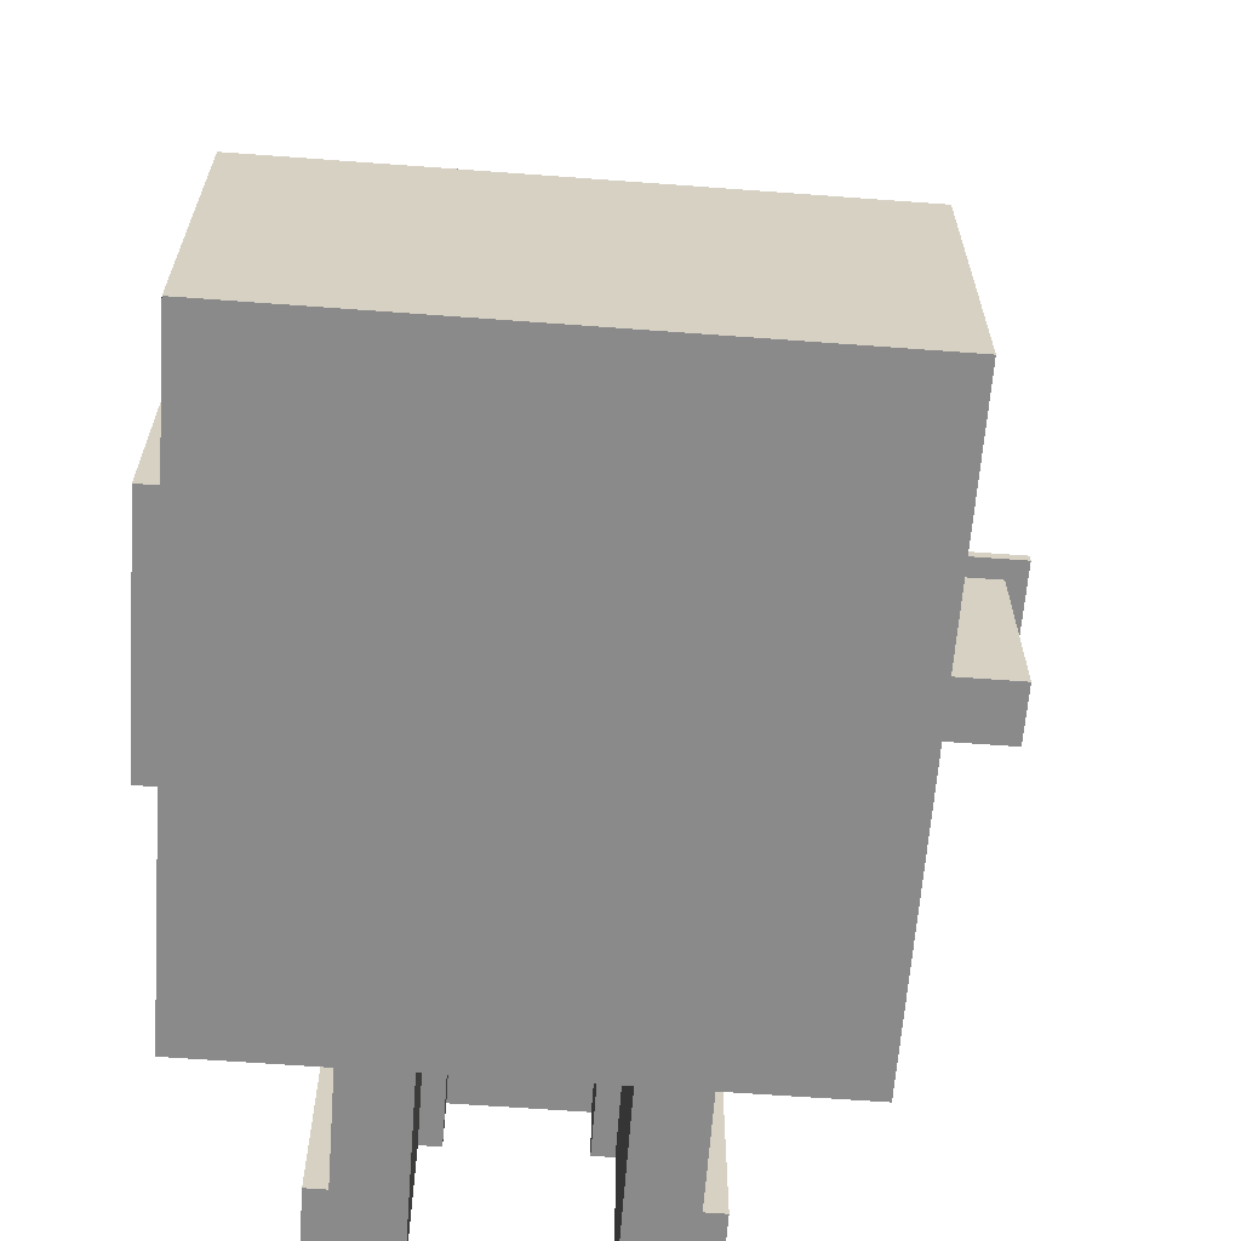
<metadata>
{"format":"obj","ext":"obj","renderer":"f3d","projection":"perspective","resolution":1024,"background":"white","views":[{"elev":-63.5,"azim":85.7,"up":"+Y"}]}
</metadata>
<code>
g kennel_christmas_1
v 0.1553 0.3258 0.06623
v 0.1411 0.3258 0.06623
v 0.1411 0.1535 0.06623
v 0.1553 0.1535 0.06623
v 0.4377 -0.09651 -0.1968
v -0.1523 -0.09651 -0.1968
v -0.1523 -0.3965 -0.1968
v 0.4377 -0.3965 -0.1968
v -0.1523 -0.2265 0.1532
v -0.3423 -0.2265 0.1532
v -0.3423 -0.3965 0.1532
v -0.1523 -0.3965 0.1532
v -0.1523 -0.1665 -0.06682
v -0.2623 -0.1665 -0.06682
v -0.2623 -0.3965 -0.06682
v -0.1523 -0.3965 -0.06682
v 0.02766 0.1335 -0.3168
v -0.03234 0.1335 -0.3168
v -0.03234 -0.05651 -0.3168
v 0.02766 -0.05651 -0.3168
v -0.2623 -0.1465 -0.08682
v -0.3423 -0.1465 -0.08682
v -0.3423 -0.3965 -0.08682
v -0.2623 -0.3965 -0.08682
v -0.08234 0.07349 -0.1368
v 0.3677 0.07349 -0.1368
v 0.2677 0.07349 -0.04682
v 0.01766 0.07349 -0.04682
v 0.01766 0.07349 0.1932
v -0.08234 0.07349 0.2832
v 0.3677 0.07349 0.2832
v 0.2677 0.07349 0.1932
v 0.3677 0.07349 -0.1368
v 0.02766 0.003492 -0.1368
v 0.02766 -0.05651 -0.1368
v 0.3677 -0.09651 -0.1368
v -0.03234 -0.05651 -0.1368
v -0.08234 -0.09651 -0.1368
v -0.03234 0.003492 -0.1368
v -0.08234 0.07349 -0.1368
v 0.2677 0.1335 -0.04682
v 0.01766 0.1335 -0.04682
v 0.01766 0.07349 -0.04682
v 0.2677 0.07349 -0.04682
v -0.1523 -0.09651 -0.02683
v -0.3423 -0.09651 -0.02683
v -0.3423 -0.1465 -0.02683
v -0.2623 -0.1465 -0.02683
v -0.2623 -0.1665 -0.02683
v -0.1523 -0.1665 -0.02683
v -0.1523 -0.1665 0.1332
v -0.3423 -0.1665 0.1332
v -0.3423 -0.2265 0.1332
v -0.1523 -0.2265 0.1332
v -0.08234 -0.01651 -0.02683
v -0.1523 -0.01651 -0.02683
v -0.1523 -0.09651 -0.02683
v -0.08234 -0.09651 -0.02683
v -0.08234 0.01349 0.01317
v -0.1523 0.01349 0.01317
v -0.1523 -0.01651 0.01317
v -0.08234 -0.01651 0.01317
v 0.1677 0.1535 0.05318
v 0.1277 0.1535 0.05318
v 0.1277 0.1335 0.05318
v 0.1677 0.1335 0.05318
v 0.04766 0.1435 -0.3368
v -0.05234 0.1435 -0.3368
v -0.05234 0.1335 -0.3368
v 0.04766 0.1335 -0.3368
v 0.03766 0.1535 -0.3268
v -0.04234 0.1535 -0.3268
v -0.04234 0.1435 -0.3268
v 0.03766 0.1435 -0.3268
v 0.02766 0.1635 -0.3168
v -0.03234 0.1635 -0.3168
v -0.03234 0.1535 -0.3168
v 0.02766 0.1535 -0.3168
v 0.01766 0.1735 -0.3068
v -0.02234 0.1735 -0.3068
v -0.02234 0.1635 -0.3068
v 0.01766 0.1635 -0.3068
v 0.007659 0.1835 -0.2968
v -0.01234 0.1835 -0.2968
v -0.01234 0.1735 -0.2968
v 0.007659 0.1735 -0.2968
v -0.3423 -0.2265 -0.006825
v -0.1523 -0.2265 -0.006825
v -0.1523 -0.3965 -0.006825
v -0.3423 -0.3965 -0.006825
v -0.1523 -0.09651 0.3432
v 0.02766 -0.1165 0.3432
v 0.02766 -0.3165 0.3432
v -0.1523 -0.3965 0.3432
v 0.4377 -0.3965 0.3432
v 0.2677 -0.3165 0.3432
v 0.2677 -0.1165 0.3432
v 0.4377 -0.09651 0.3432
v 0.2277 -0.09651 0.3432
v 0.2277 -0.1165 0.3432
v 0.06766 -0.1165 0.3432
v 0.06766 -0.09651 0.3432
v 0.02766 -0.1165 0.3732
v 0.2677 -0.1165 0.3732
v 0.2677 -0.3165 0.3732
v 0.02766 -0.3165 0.3732
v -0.2623 -0.1665 0.2132
v -0.1523 -0.1665 0.2132
v -0.1523 -0.3965 0.2132
v -0.2623 -0.3965 0.2132
v -0.3423 -0.1465 0.2332
v -0.2623 -0.1465 0.2332
v -0.2623 -0.3965 0.2332
v -0.3423 -0.3965 0.2332
v 0.1411 0.1535 0.0804
v 0.1553 0.1982 0.0804
v 0.1553 0.1535 0.0804
v 0.1482 0.1982 0.0804
v 0.1411 0.3187 0.0804
v 0.1482 0.3187 0.0804
v 0.1482 0.1982 0.0804
v 0.1411 0.1535 0.0804
v 0.1482 0.3187 0.2434
v 0.1553 0.3187 0.2434
v 0.1553 0.1982 0.2434
v 0.1482 0.1982 0.2434
v -0.03234 0.1335 -0.2568
v 0.02766 0.1335 -0.2568
v 0.02766 0.003492 -0.2568
v -0.03234 0.003492 -0.2568
v 0.3677 -0.09651 0.2832
v 0.4377 -0.09651 0.3432
v 0.2277 -0.09651 0.2832
v 0.3677 -0.09651 -0.1368
v 0.4377 -0.09651 -0.1968
v 0.2277 -0.09651 0.3432
v -0.08234 -0.09651 -0.1368
v -0.1523 -0.09651 -0.1968
v -0.08234 -0.09651 -0.02683
v -0.1523 -0.09651 -0.02683
v -0.3423 -0.1665 0.01317
v -0.1523 -0.1665 0.01317
v -0.1523 -0.2265 0.01317
v -0.3423 -0.2265 0.01317
v -0.3423 -0.09651 0.1732
v -0.1523 -0.09651 0.1732
v -0.3423 -0.1465 0.1732
v -0.2623 -0.1465 0.1732
v -0.1523 -0.1665 0.1732
v -0.2623 -0.1665 0.1732
v 0.01766 0.1335 0.1932
v 0.2677 0.1335 0.1932
v 0.2677 0.07349 0.1932
v 0.01766 0.07349 0.1932
v -0.08234 0.07349 0.2832
v 0.06766 -0.04651 0.2832
v 0.06766 -0.09651 0.2832
v -0.08234 -0.09651 0.2832
v 0.3677 0.07349 0.2832
v 0.2277 -0.04651 0.2832
v 0.3677 -0.09651 0.2832
v 0.2277 -0.09651 0.2832
v 0.06766 -0.04651 0.3732
v 0.2277 -0.04651 0.3732
v 0.2277 -0.1165 0.3732
v 0.06766 -0.1165 0.3732
v -0.1523 -0.01651 0.1732
v -0.08234 -0.01651 0.1732
v -0.08234 -0.09651 0.1732
v -0.1523 -0.09651 0.1732
v -0.1523 0.01349 0.1332
v -0.08234 0.01349 0.1332
v -0.08234 -0.01651 0.1332
v -0.1523 -0.01651 0.1332
v -0.1523 -0.3965 -0.06682
v -0.1523 -0.3965 -0.006825
v 0.4377 -0.3965 -0.1968
v -0.1523 -0.3965 -0.1968
v -0.3423 -0.3965 -0.006825
v -0.2623 -0.3965 -0.06682
v -0.2623 -0.3965 -0.08682
v -0.3423 -0.3965 -0.08682
v -0.1523 -0.3965 0.1532
v 0.4377 -0.3965 0.3432
v -0.1523 -0.3965 0.2132
v -0.1523 -0.3965 0.3432
v -0.2623 -0.3965 0.2132
v -0.3423 -0.3965 0.1532
v -0.3423 -0.3965 0.2332
v -0.2623 -0.3965 0.2332
v 0.1277 0.1535 0.09317
v 0.1677 0.1535 0.09317
v 0.1677 0.1335 0.09317
v 0.1277 0.1335 0.09317
v -0.05234 0.1435 -0.2368
v 0.04766 0.1435 -0.2368
v 0.04766 0.1335 -0.2368
v -0.05234 0.1335 -0.2368
v -0.03234 0.1635 -0.2568
v 0.02766 0.1635 -0.2568
v 0.02766 0.1535 -0.2568
v -0.03234 0.1535 -0.2568
v -0.04234 0.1535 -0.2468
v 0.03766 0.1535 -0.2468
v 0.03766 0.1435 -0.2468
v -0.04234 0.1435 -0.2468
v -0.02234 0.1735 -0.2668
v 0.01766 0.1735 -0.2668
v 0.01766 0.1635 -0.2668
v -0.02234 0.1635 -0.2668
v -0.01234 0.1835 -0.2768
v 0.007659 0.1835 -0.2768
v 0.007659 0.1735 -0.2768
v -0.01234 0.1735 -0.2768
v 0.1411 0.3258 0.0804
v 0.1553 0.3258 0.0804
v 0.1553 0.3187 0.0804
v 0.1411 0.3187 0.0804
v 0.1411 0.3258 0.06623
v 0.1411 0.3258 0.0804
v 0.1411 0.1535 0.0804
v 0.1411 0.1535 0.06623
v 0.1482 0.3187 0.0804
v 0.1482 0.3187 0.2434
v 0.1482 0.1982 0.2434
v 0.1482 0.1982 0.0804
v -0.1523 -0.09651 -0.1968
v -0.1523 -0.1665 -0.06682
v -0.1523 -0.3965 -0.06682
v -0.1523 -0.3965 -0.1968
v -0.1523 -0.1665 -0.02683
v -0.1523 -0.09651 -0.02683
v -0.1523 -0.2265 -0.006825
v -0.1523 -0.2265 0.01317
v -0.1523 -0.3965 -0.006825
v -0.1523 -0.3965 0.1532
v -0.1523 -0.2265 0.1332
v -0.1523 -0.1665 0.01317
v -0.1523 -0.1665 0.1332
v -0.1523 -0.2265 0.1532
v -0.1523 -0.1665 0.2132
v -0.1523 -0.09651 0.3432
v -0.1523 -0.3965 0.3432
v -0.1523 -0.3965 0.2132
v -0.1523 -0.1665 0.1732
v -0.1523 -0.09651 0.1732
v -0.3423 -0.1465 -0.08682
v -0.3423 -0.2265 -0.006825
v -0.3423 -0.3965 -0.006825
v -0.3423 -0.3965 -0.08682
v -0.3423 -0.2265 0.01317
v -0.3423 -0.1665 0.01317
v -0.3423 -0.1465 -0.02683
v -0.3423 -0.1665 0.1332
v -0.3423 -0.1465 0.1732
v -0.3423 -0.09651 -0.02683
v -0.3423 -0.09651 0.1732
v -0.3423 -0.1465 0.2332
v -0.3423 -0.2265 0.1332
v -0.3423 -0.2265 0.1532
v -0.3423 -0.3965 0.2332
v -0.3423 -0.3965 0.1532
v 0.02766 -0.1165 0.3432
v 0.02766 -0.1165 0.3732
v 0.02766 -0.3165 0.3732
v 0.02766 -0.3165 0.3432
v -0.03234 0.1335 -0.3168
v -0.03234 0.1335 -0.2568
v -0.03234 0.003492 -0.2568
v -0.03234 -0.05651 -0.3168
v -0.03234 0.003492 -0.1368
v -0.03234 -0.05651 -0.1368
v -0.08234 0.07349 -0.1368
v -0.08234 -0.01651 0.01317
v -0.08234 -0.01651 -0.02683
v -0.08234 -0.09651 -0.02683
v -0.08234 -0.09651 -0.1368
v -0.08234 0.01349 0.01317
v -0.08234 0.01349 0.1332
v -0.08234 0.07349 0.2832
v -0.08234 -0.01651 0.1332
v -0.08234 -0.01651 0.1732
v -0.08234 -0.09651 0.2832
v -0.08234 -0.09651 0.1732
v 0.01766 0.1335 -0.04682
v 0.01766 0.1335 0.1932
v 0.01766 0.07349 0.1932
v 0.01766 0.07349 -0.04682
v -0.1523 -0.01651 0.1732
v -0.1523 -0.09651 0.1732
v -0.1523 -0.01651 0.1332
v -0.1523 -0.09651 -0.02683
v -0.1523 -0.01651 0.01317
v -0.1523 0.01349 0.01317
v -0.1523 0.01349 0.1332
v -0.1523 -0.01651 -0.02683
v 0.06766 -0.04651 0.2832
v 0.06766 -0.04651 0.3732
v 0.06766 -0.09651 0.2832
v 0.06766 -0.09651 0.3432
v 0.06766 -0.1165 0.3732
v 0.06766 -0.1165 0.3432
v 0.1277 0.1535 0.05318
v 0.1277 0.1535 0.09317
v 0.1277 0.1335 0.09317
v 0.1277 0.1335 0.05318
v -0.05234 0.1435 -0.3368
v -0.05234 0.1435 -0.2368
v -0.05234 0.1335 -0.2368
v -0.05234 0.1335 -0.3368
v -0.04234 0.1535 -0.3268
v -0.04234 0.1535 -0.2468
v -0.04234 0.1435 -0.2468
v -0.04234 0.1435 -0.3268
v -0.03234 0.1635 -0.3168
v -0.03234 0.1635 -0.2568
v -0.03234 0.1535 -0.2568
v -0.03234 0.1535 -0.3168
v -0.02234 0.1735 -0.3068
v -0.02234 0.1735 -0.2668
v -0.02234 0.1635 -0.2668
v -0.02234 0.1635 -0.3068
v -0.01234 0.1835 -0.2968
v -0.01234 0.1835 -0.2768
v -0.01234 0.1735 -0.2768
v -0.01234 0.1735 -0.2968
v 0.4377 -0.09651 0.3432
v 0.4377 -0.09651 -0.1968
v 0.4377 -0.3965 -0.1968
v 0.4377 -0.3965 0.3432
v 0.3677 0.07349 0.2832
v 0.3677 0.07349 -0.1368
v 0.3677 -0.09651 -0.1368
v 0.3677 -0.09651 0.2832
v 0.2677 -0.1165 0.3732
v 0.2677 -0.1165 0.3432
v 0.2677 -0.3165 0.3432
v 0.2677 -0.3165 0.3732
v -0.2623 -0.1665 -0.06682
v -0.2623 -0.1465 -0.08682
v -0.2623 -0.3965 -0.08682
v -0.2623 -0.3965 -0.06682
v -0.2623 -0.1665 -0.02683
v -0.2623 -0.1465 -0.02683
v 0.1553 0.1982 0.0804
v 0.1553 0.1535 0.06623
v 0.1553 0.1535 0.0804
v 0.1553 0.3187 0.0804
v 0.1553 0.3258 0.06623
v 0.1553 0.3258 0.0804
v 0.1553 0.3187 0.2434
v 0.1553 0.1982 0.2434
v -0.2623 -0.1465 0.2332
v -0.2623 -0.1665 0.2132
v -0.2623 -0.3965 0.2132
v -0.2623 -0.3965 0.2332
v -0.2623 -0.1665 0.1732
v -0.2623 -0.1465 0.1732
v 0.02766 0.1335 -0.2568
v 0.02766 0.1335 -0.3168
v 0.02766 -0.05651 -0.3168
v 0.02766 0.003492 -0.2568
v 0.02766 0.003492 -0.1368
v 0.02766 -0.05651 -0.1368
v 0.2677 0.1335 0.1932
v 0.2677 0.1335 -0.04682
v 0.2677 0.07349 -0.04682
v 0.2677 0.07349 0.1932
v 0.2277 -0.04651 0.3732
v 0.2277 -0.04651 0.2832
v 0.2277 -0.09651 0.2832
v 0.2277 -0.09651 0.3432
v 0.2277 -0.1165 0.3432
v 0.2277 -0.1165 0.3732
v 0.1677 0.1535 0.09317
v 0.1677 0.1535 0.05318
v 0.1677 0.1335 0.05318
v 0.1677 0.1335 0.09317
v 0.04766 0.1435 -0.2368
v 0.04766 0.1435 -0.3368
v 0.04766 0.1335 -0.3368
v 0.04766 0.1335 -0.2368
v 0.03766 0.1535 -0.2468
v 0.03766 0.1535 -0.3268
v 0.03766 0.1435 -0.3268
v 0.03766 0.1435 -0.2468
v 0.02766 0.1635 -0.2568
v 0.02766 0.1635 -0.3168
v 0.02766 0.1535 -0.3168
v 0.02766 0.1535 -0.2568
v 0.01766 0.1735 -0.2668
v 0.01766 0.1735 -0.3068
v 0.01766 0.1635 -0.3068
v 0.01766 0.1635 -0.2668
v 0.007659 0.1835 -0.2768
v 0.007659 0.1835 -0.2968
v 0.007659 0.1735 -0.2968
v 0.007659 0.1735 -0.2768
v -0.3423 -0.09651 -0.02683
v -0.1523 -0.09651 -0.02683
v -0.1523 -0.09651 0.1732
v -0.3423 -0.09651 0.1732
v 0.1482 0.3187 0.0804
v 0.1553 0.3187 0.0804
v 0.1553 0.3187 0.2434
v 0.1482 0.3187 0.2434
v 0.2677 0.1335 0.1932
v 0.01766 0.1335 0.1932
v 0.1277 0.1335 0.09317
v 0.1677 0.1335 0.09317
v 0.01766 0.1335 -0.04682
v 0.1277 0.1335 0.05318
v 0.2677 0.1335 -0.04682
v 0.1677 0.1335 0.05318
v 0.06766 -0.04651 0.2832
v 0.2277 -0.04651 0.2832
v 0.2277 -0.04651 0.3732
v 0.06766 -0.04651 0.3732
v -0.03234 0.003492 -0.2568
v 0.02766 0.003492 -0.2568
v 0.02766 0.003492 -0.1368
v -0.03234 0.003492 -0.1368
v -0.1523 0.01349 0.01317
v -0.08234 0.01349 0.01317
v -0.08234 0.01349 0.1332
v -0.1523 0.01349 0.1332
v -0.1523 -0.09651 0.1732
v -0.08234 -0.09651 0.1732
v -0.08234 -0.09651 0.2832
v -0.1523 -0.09651 0.3432
v 0.06766 -0.09651 0.2832
v 0.06766 -0.09651 0.3432
v -0.3423 -0.1465 -0.08682
v -0.2623 -0.1465 -0.08682
v -0.2623 -0.1465 -0.02683
v -0.3423 -0.1465 -0.02683
v -0.3423 -0.1465 0.1732
v -0.2623 -0.1465 0.1732
v -0.2623 -0.1465 0.2332
v -0.3423 -0.1465 0.2332
v -0.05234 0.1435 -0.3368
v -0.04234 0.1435 -0.3268
v -0.04234 0.1435 -0.2468
v -0.05234 0.1435 -0.2368
v 0.04766 0.1435 -0.3368
v 0.03766 0.1435 -0.3268
v 0.04766 0.1435 -0.2368
v 0.03766 0.1435 -0.2468
v -0.04234 0.1535 -0.3268
v -0.03234 0.1535 -0.3168
v -0.03234 0.1535 -0.2568
v -0.04234 0.1535 -0.2468
v 0.02766 0.1535 -0.3168
v 0.03766 0.1535 -0.3268
v 0.03766 0.1535 -0.2468
v 0.02766 0.1535 -0.2568
v -0.2623 -0.1665 -0.06682
v -0.1523 -0.1665 -0.06682
v -0.1523 -0.1665 -0.02683
v -0.2623 -0.1665 -0.02683
v -0.2623 -0.1665 0.1732
v -0.1523 -0.1665 0.1732
v -0.1523 -0.1665 0.2132
v -0.2623 -0.1665 0.2132
v -0.1523 -0.01651 -0.02683
v -0.08234 -0.01651 -0.02683
v -0.08234 -0.01651 0.01317
v -0.1523 -0.01651 0.01317
v -0.1523 -0.01651 0.1332
v -0.08234 -0.01651 0.1332
v -0.08234 -0.01651 0.1732
v -0.1523 -0.01651 0.1732
v 0.02766 -0.1165 0.3432
v 0.06766 -0.1165 0.3432
v 0.06766 -0.1165 0.3732
v 0.02766 -0.1165 0.3732
v 0.2277 -0.1165 0.3432
v 0.2677 -0.1165 0.3432
v 0.2677 -0.1165 0.3732
v 0.2277 -0.1165 0.3732
v -0.03234 0.1635 -0.3168
v -0.02234 0.1635 -0.3068
v -0.02234 0.1635 -0.2668
v -0.03234 0.1635 -0.2568
v 0.02766 0.1635 -0.3168
v 0.01766 0.1635 -0.3068
v 0.02766 0.1635 -0.2568
v 0.01766 0.1635 -0.2668
v -0.01234 0.1835 -0.2968
v 0.007659 0.1835 -0.2968
v 0.007659 0.1835 -0.2768
v -0.01234 0.1835 -0.2768
v 0.1411 0.3258 0.06623
v 0.1553 0.3258 0.06623
v 0.1553 0.3258 0.0804
v 0.1411 0.3258 0.0804
v -0.02234 0.1735 -0.3068
v -0.01234 0.1735 -0.2968
v -0.01234 0.1735 -0.2768
v -0.02234 0.1735 -0.2668
v 0.007659 0.1735 -0.2968
v 0.01766 0.1735 -0.3068
v 0.01766 0.1735 -0.2668
v 0.007659 0.1735 -0.2768
v 0.1277 0.1535 0.05318
v 0.1411 0.1535 0.06623
v 0.1411 0.1535 0.0804
v 0.1277 0.1535 0.09317
v 0.1553 0.1535 0.0804
v 0.1677 0.1535 0.09317
v 0.1411 0.1535 0.0804
v 0.1553 0.1535 0.06623
v 0.1677 0.1535 0.05318
v 0.1677 0.1535 0.09317
v 0.1553 0.1535 0.0804
v 0.1411 0.1535 0.06623
v 0.1277 0.1535 0.05318
v 0.1677 0.1535 0.05318
v 0.1553 0.1535 0.06623
v -0.03234 -0.05651 -0.1368
v 0.02766 -0.05651 -0.1368
v 0.02766 -0.05651 -0.3168
v -0.03234 -0.05651 -0.3168
v 0.1482 0.1982 0.2434
v 0.1553 0.1982 0.2434
v 0.1553 0.1982 0.0804
v 0.1482 0.1982 0.0804
v -0.3423 -0.1665 0.1332
v -0.1523 -0.1665 0.1332
v -0.1523 -0.1665 0.01317
v -0.3423 -0.1665 0.01317
v -0.05234 0.1335 -0.2368
v -0.03234 0.1335 -0.2568
v -0.03234 0.1335 -0.3168
v -0.05234 0.1335 -0.3368
v 0.02766 0.1335 -0.3168
v 0.04766 0.1335 -0.3368
v 0.02766 0.1335 -0.2568
v 0.04766 0.1335 -0.2368
v 0.02766 -0.3165 0.3732
v 0.2677 -0.3165 0.3732
v 0.2677 -0.3165 0.3432
v 0.02766 -0.3165 0.3432
v -0.3423 -0.2265 0.01317
v -0.1523 -0.2265 0.01317
v -0.1523 -0.2265 -0.006825
v -0.3423 -0.2265 -0.006825
v -0.3423 -0.2265 0.1532
v -0.1523 -0.2265 0.1532
v -0.1523 -0.2265 0.1332
v -0.3423 -0.2265 0.1332
v 0.1553 0.1982 0.0804
v 0.1553 0.3258 0.06623
v 0.1553 0.1535 0.06623
g kennel_christmas_1_0
f -552 -553 -554
f -551 -552 -554
f -548 -549 -550
f -547 -548 -550
f -544 -545 -546
f -543 -544 -546
f -540 -541 -542
f -539 -540 -542
f -536 -537 -538
f -535 -536 -538
f -532 -533 -534
f -531 -532 -534
f -528 -529 -530
f -527 -528 -530
f -526 -527 -530
f -525 -526 -530
f -526 -525 -524
f -524 -529 -528
f -523 -526 -524
f -523 -524 -528
f -520 -521 -522
f -519 -520 -522
f -520 -519 -518
f -519 -517 -518
f -518 -517 -516
f -517 -515 -516
f -521 -516 -515
f -522 -521 -515
f -512 -513 -514
f -511 -512 -514
f -508 -509 -510
f -510 -507 -508
f -506 -507 -510
f -505 -506 -510
f -502 -503 -504
f -501 -502 -504
f -498 -499 -500
f -497 -498 -500
f -494 -495 -496
f -493 -494 -496
f -490 -491 -492
f -489 -490 -492
f -486 -487 -488
f -485 -486 -488
f -482 -483 -484
f -481 -482 -484
f -478 -479 -480
f -477 -478 -480
f -474 -475 -476
f -473 -474 -476
f -470 -471 -472
f -469 -470 -472
f -466 -467 -468
f -465 -466 -468
f -462 -463 -464
f -461 -462 -464
f -462 -461 -460
f -459 -462 -460
f -459 -460 -458
f -460 -457 -458
f -458 -457 -456
f -455 -458 -456
f -464 -463 -454
f -453 -464 -454
f -450 -451 -452
f -449 -450 -452
f -446 -447 -448
f -445 -446 -448
f -442 -443 -444
f -441 -442 -444
f -438 -439 -440
f -440 -439 -437
f -434 -435 -436
f -433 -434 -436
f -430 -431 -432
f -429 -430 -432
f -426 -427 -428
f -425 -426 -428
f -422 -423 -424
f -424 -423 -421
f -423 -420 -421
f -419 -423 -422
f -421 -420 -418
f -420 -417 -418
f -416 -418 -417
f -415 -416 -417
f -412 -413 -414
f -411 -412 -414
f -408 -409 -410
f -408 -407 -409
f -406 -409 -407
f -405 -406 -407
f -402 -403 -404
f -401 -402 -404
f -398 -399 -400
f -397 -398 -400
f -396 -400 -399
f -395 -396 -399
f -394 -396 -395
f -393 -394 -395
f -390 -391 -392
f -389 -390 -392
f -386 -387 -388
f -385 -386 -388
f -382 -383 -384
f -381 -382 -384
f -378 -379 -380
f -378 -380 -377
f -380 -379 -376
f -375 -380 -376
f -374 -375 -376
f -373 -374 -376
f -372 -379 -378
f -371 -372 -378
f -372 -371 -370
f -370 -371 -369
f -370 -368 -372
f -368 -367 -372
f -367 -368 -366
f -368 -365 -366
f -362 -363 -364
f -361 -362 -364
f -358 -359 -360
f -357 -358 -360
f -354 -355 -356
f -353 -354 -356
f -350 -351 -352
f -349 -350 -352
f -346 -347 -348
f -345 -346 -348
f -342 -343 -344
f -341 -342 -344
f -338 -339 -340
f -337 -338 -340
f -334 -335 -336
f -333 -334 -336
f -330 -331 -332
f -329 -330 -332
f -326 -327 -328
f -325 -326 -328
f -328 -327 -324
f -324 -323 -328
f -320 -321 -322
f -320 -319 -321
f -319 -318 -321
f -321 -318 -317
f -318 -316 -317
f -315 -318 -319
f -312 -313 -314
f -311 -312 -314
f -314 -313 -310
f -310 -313 -309
f -306 -307 -308
f -305 -306 -308
f -308 -307 -304
f -304 -303 -308
f -303 -302 -308
f -303 -301 -302
f -301 -300 -302
f -302 -300 -299
f -300 -298 -299
f -300 -301 -297
f -296 -297 -301
f -295 -297 -296
f -294 -297 -295
f -293 -294 -295
f -290 -291 -292
f -289 -290 -292
f -286 -287 -288
f -285 -286 -288
f -284 -286 -285
f -283 -284 -285
f -280 -281 -282
f -279 -280 -282
f -278 -279 -282
f -281 -277 -282
f -282 -277 -276
f -275 -282 -276
f -274 -275 -276
f -274 -273 -275
f -272 -275 -273
f -271 -272 -273
f -268 -269 -270
f -267 -268 -270
f -264 -265 -266
f -263 -265 -264
f -262 -263 -264
f -262 -264 -261
f -264 -260 -261
f -263 -262 -259
f -256 -257 -258
f -257 -256 -255
f -254 -257 -255
f -253 -254 -255
f -250 -251 -252
f -249 -250 -252
f -246 -247 -248
f -245 -246 -248
f -242 -243 -244
f -241 -242 -244
f -238 -239 -240
f -237 -238 -240
f -234 -235 -236
f -233 -234 -236
f -230 -231 -232
f -229 -230 -232
f -226 -227 -228
f -225 -226 -228
f -222 -223 -224
f -221 -222 -224
f -218 -219 -220
f -217 -218 -220
f -214 -215 -216
f -213 -214 -216
f -216 -215 -212
f -212 -215 -211
f -208 -209 -210
f -206 -207 -210
f -207 -206 -205
f -207 -204 -210
f -204 -203 -210
f -200 -201 -202
f -199 -200 -202
f -202 -201 -198
f -198 -197 -202
f -194 -195 -196
f -193 -194 -196
f -193 -192 -194
f -191 -194 -192
f -188 -189 -190
f -187 -188 -190
f -184 -185 -186
f -184 -186 -183
f -182 -183 -186
f -181 -182 -186
f -178 -179 -180
f -177 -178 -180
f -174 -175 -176
f -173 -174 -176
f -170 -171 -172
f -169 -170 -172
f -166 -167 -168
f -165 -166 -168
f -162 -163 -164
f -161 -162 -164
f -158 -159 -160
f -157 -158 -160
f -154 -155 -156
f -153 -154 -156
f -150 -151 -152
f -149 -150 -152
f -146 -147 -148
f -145 -146 -148
f -147 -146 -144
f -146 -143 -144
f -144 -143 -142
f -143 -141 -142
f -148 -142 -141
f -145 -148 -141
f -138 -139 -140
f -137 -138 -140
f -134 -135 -136
f -133 -134 -136
f -130 -131 -132
f -129 -130 -132
f -126 -127 -128
f -125 -126 -128
f -126 -125 -124
f -123 -124 -125
f -120 -121 -122
f -119 -120 -122
f -116 -117 -118
f -115 -116 -118
f -112 -113 -114
f -111 -112 -114
f -110 -114 -113
f -109 -110 -113
f -108 -110 -109
f -107 -108 -109
f -111 -108 -107
f -112 -111 -107
f -104 -105 -106
f -103 -104 -106
f -105 -102 -106
f -102 -101 -106
f -100 -101 -102
f -104 -103 -100
f -99 -100 -102
f -99 -104 -100
f -96 -97 -98
f -95 -96 -98
f -92 -93 -94
f -91 -92 -94
f -88 -89 -90
f -87 -88 -90
f -84 -85 -86
f -83 -84 -86
f -80 -81 -82
f -79 -80 -82
f -76 -77 -78
f -75 -76 -78
f -72 -73 -74
f -71 -72 -74
f -70 -74 -73
f -69 -70 -73
f -68 -70 -69
f -72 -71 -68
f -67 -68 -69
f -67 -72 -68
f -64 -65 -66
f -63 -64 -66
f -60 -61 -62
f -59 -60 -62
f -56 -57 -58
f -55 -56 -58
f -57 -54 -58
f -54 -53 -58
f -52 -53 -54
f -51 -52 -54
f -55 -52 -51
f -56 -55 -51
f -48 -49 -50
f -47 -48 -50
f -47 -45 -46
f -44 -47 -46
f -41 -42 -43
f -40 -41 -43
f -37 -38 -39
f -36 -37 -39
f -33 -34 -35
f -32 -33 -35
f -29 -30 -31
f -28 -29 -31
f -25 -26 -27
f -24 -25 -27
f -21 -22 -23
f -20 -21 -23
f -19 -21 -20
f -18 -19 -20
f -19 -18 -17
f -18 -16 -17
f -22 -17 -16
f -23 -22 -16
f -13 -14 -15
f -12 -13 -15
f -9 -10 -11
f -8 -9 -11
f -5 -6 -7
f -4 -5 -7
f -1 -2 -3

</code>
